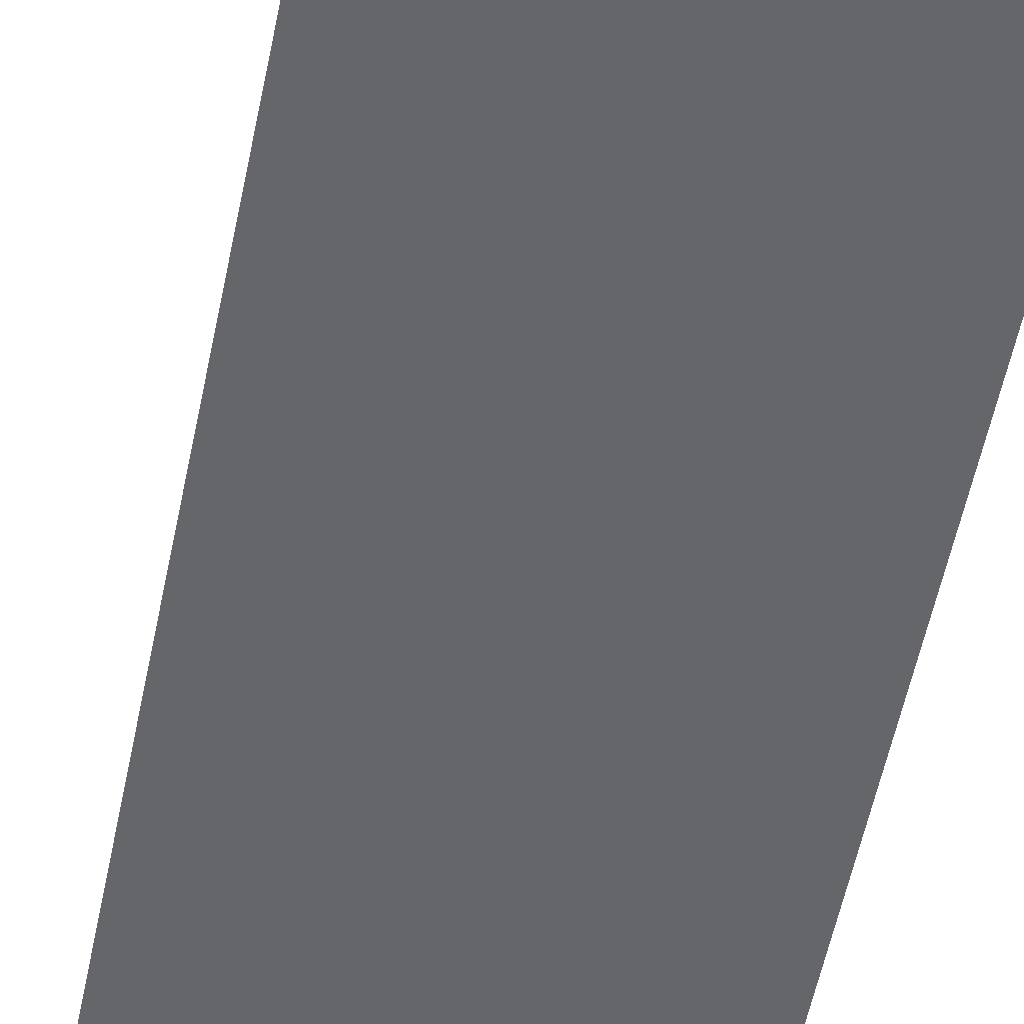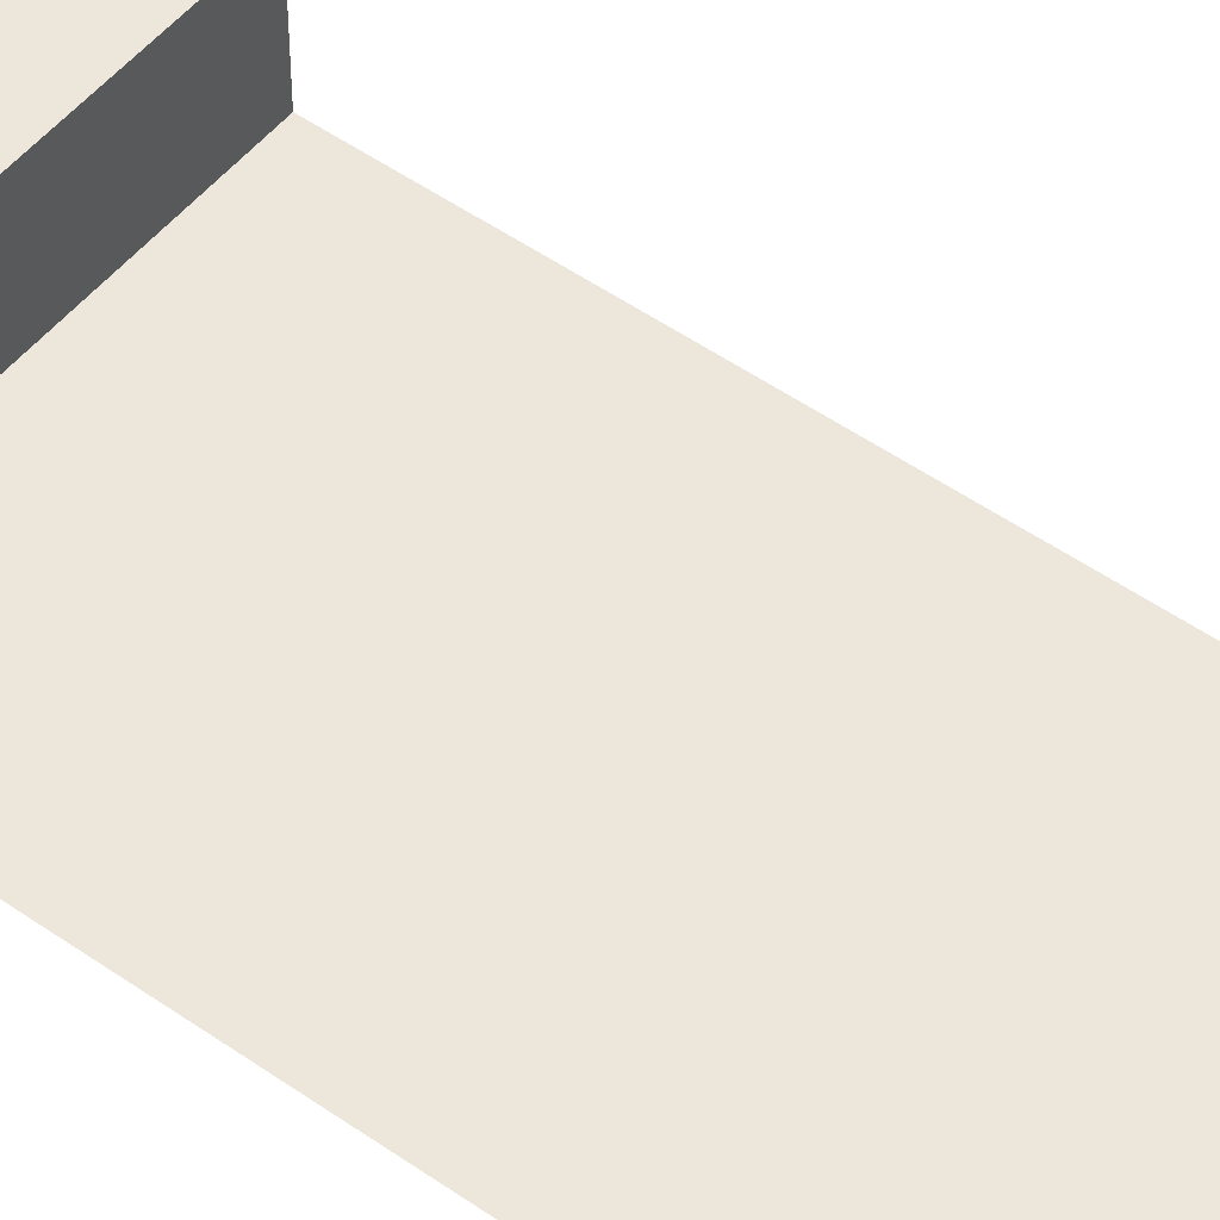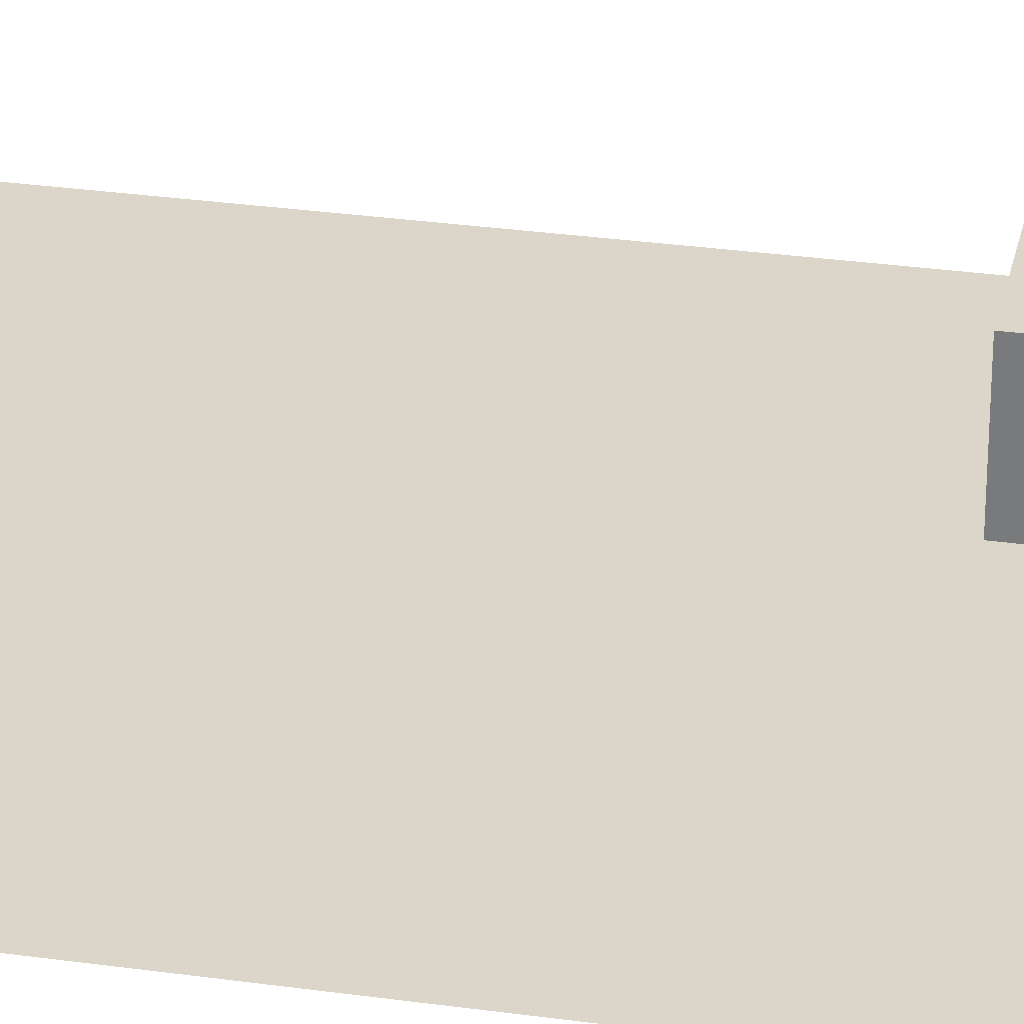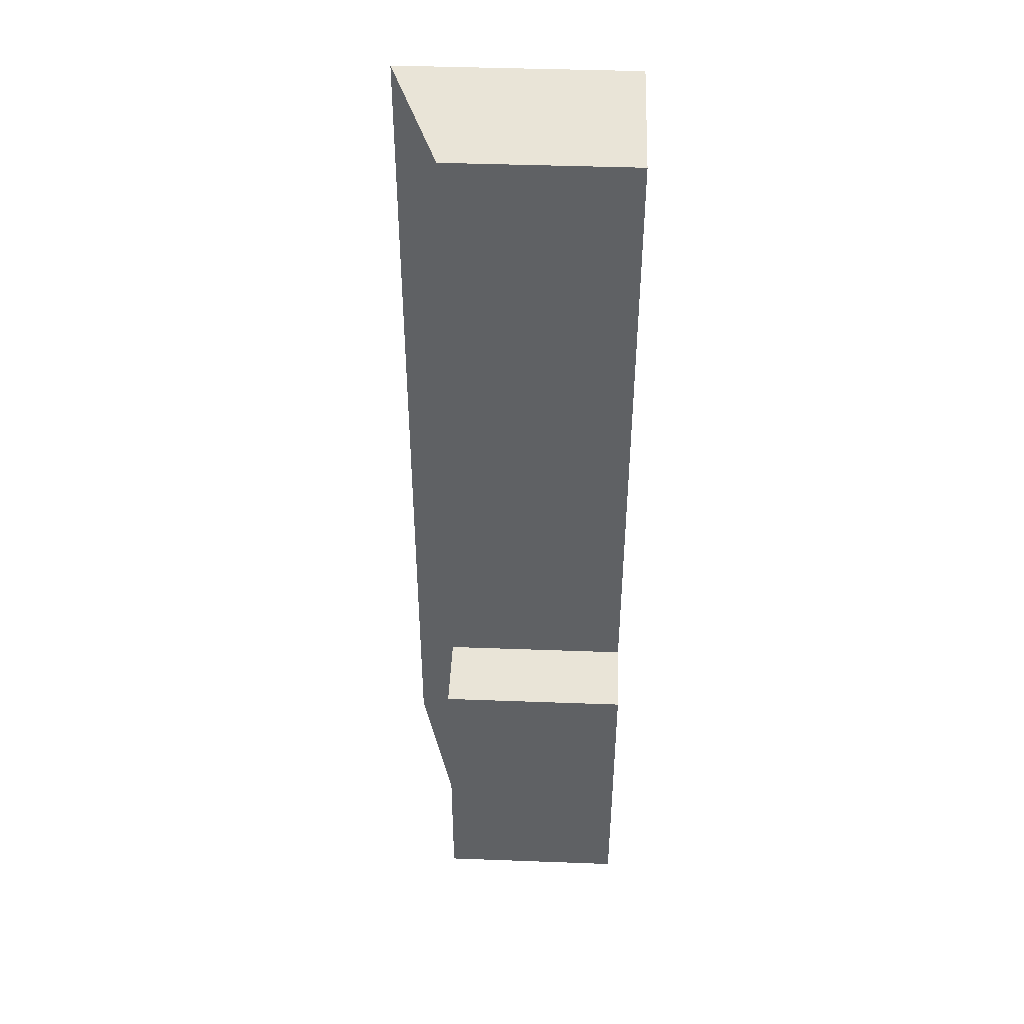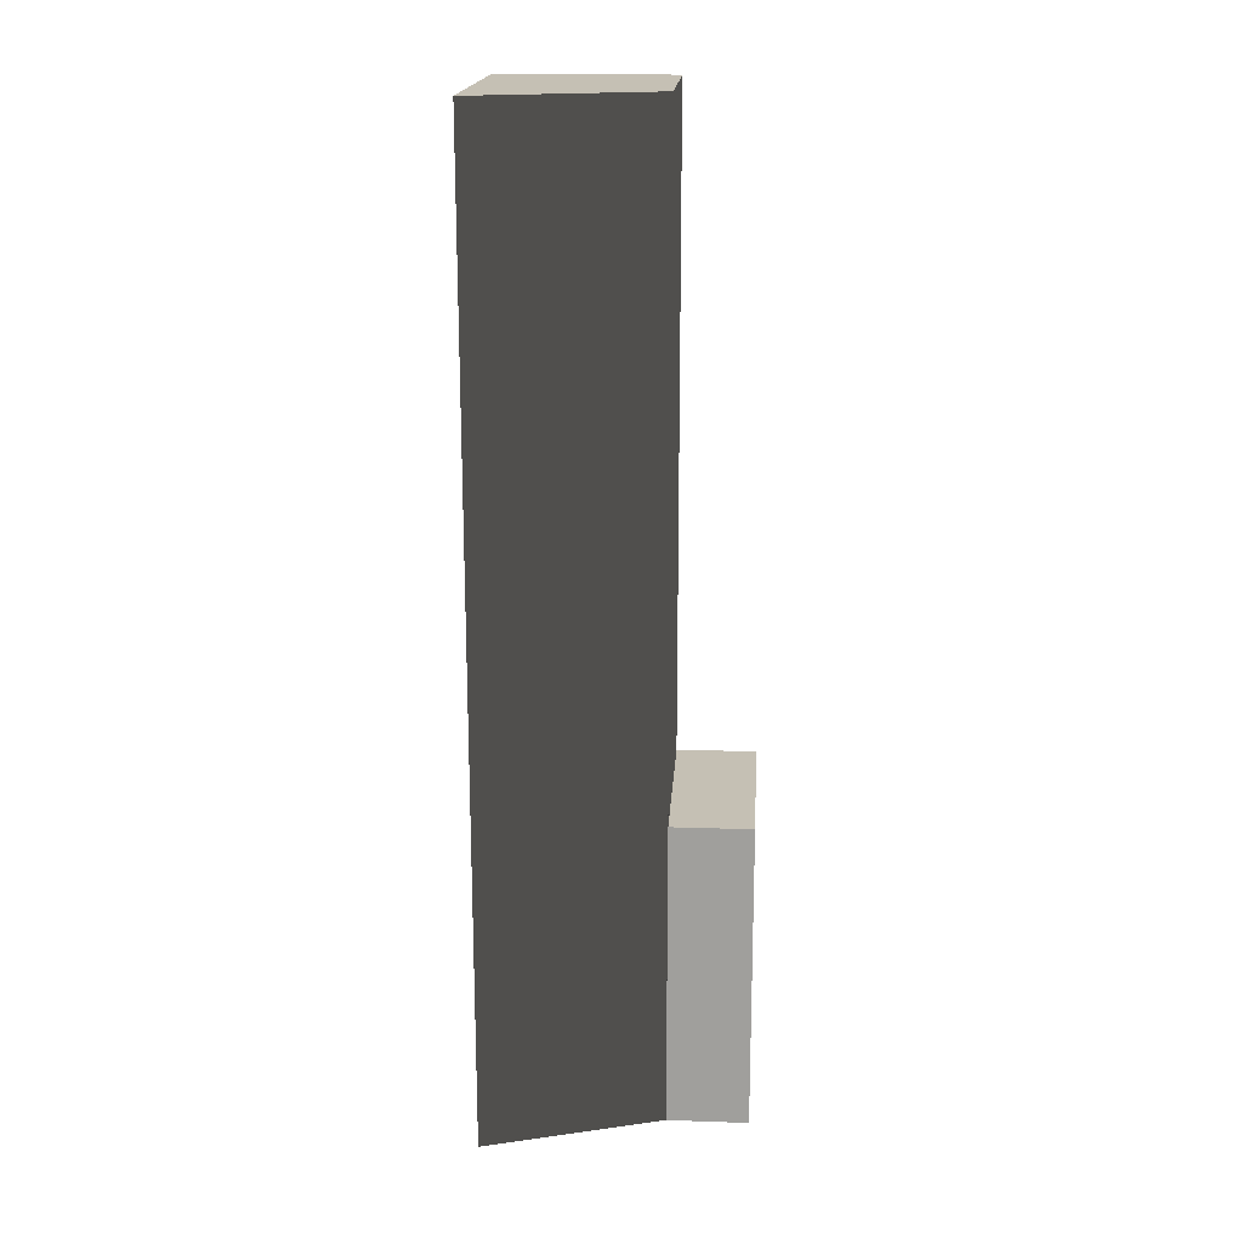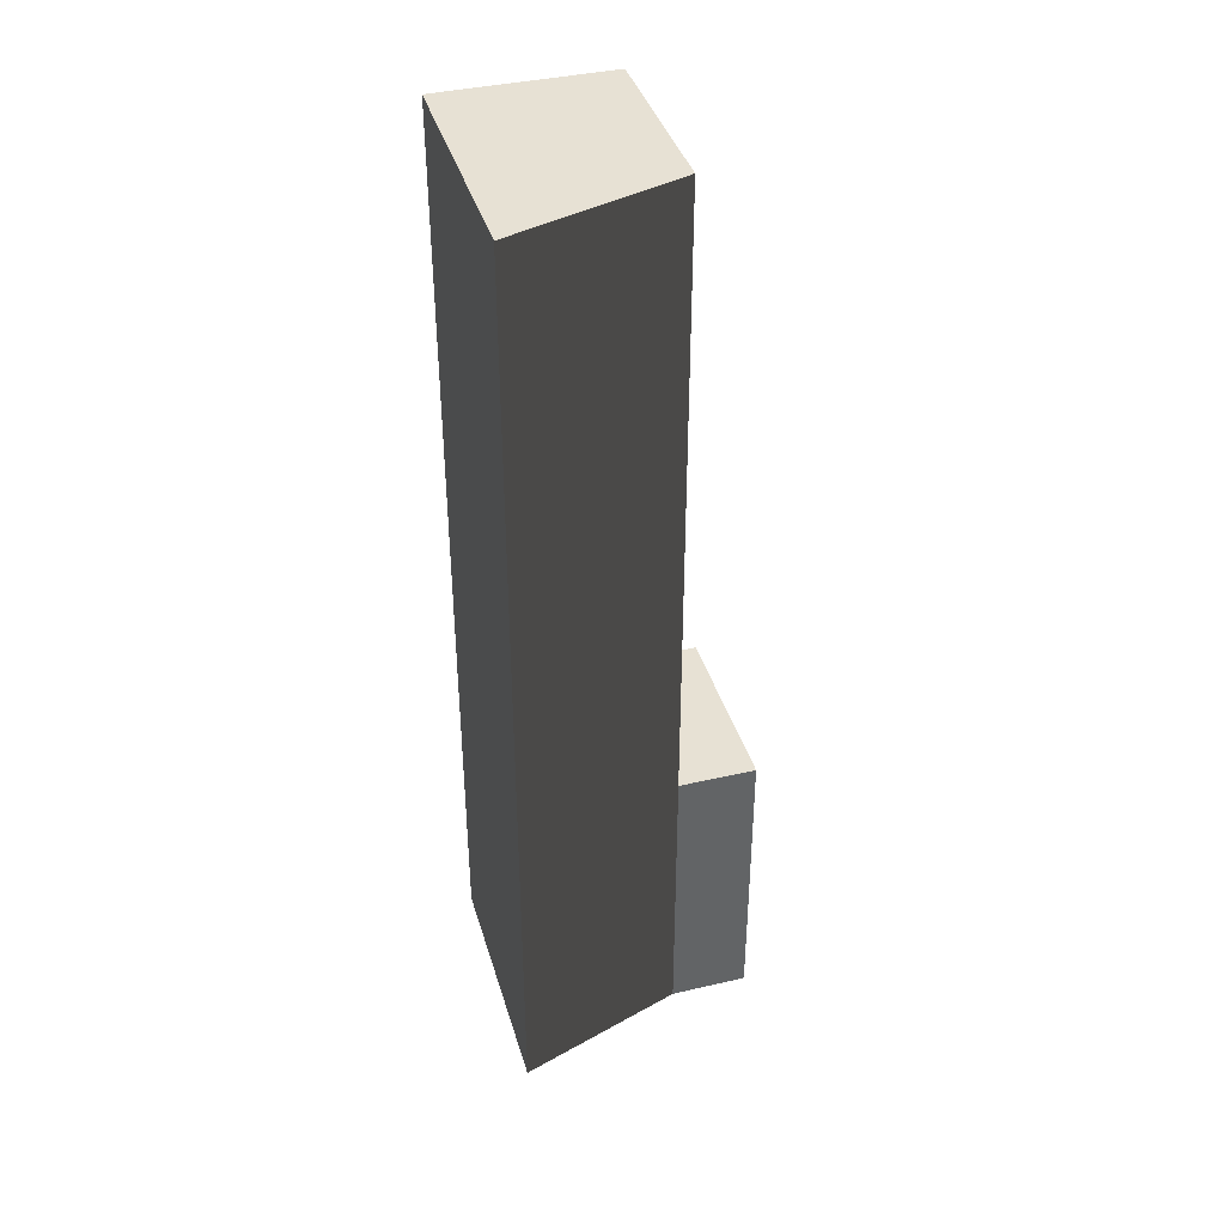
<metadata>
{"format":"obj","ext":"obj","renderer":"f3d","projection":"perspective","resolution":1024,"background":"white","views":[{"elev":-51.7,"azim":169.1,"up":"+Y"},{"elev":50.3,"azim":-52.3,"up":"+Y"},{"elev":29.9,"azim":101.6,"up":"+Y"},{"elev":43.4,"azim":-177.5,"up":"+Z"},{"elev":18.2,"azim":93.7,"up":"+Z"},{"elev":39.4,"azim":73.9,"up":"+Z"}]}
</metadata>
<code>
g Desert Eagle_Part04
v 0.003174 -0.0008633 0.003173
v -0.004009 -0.0008633 0.003173
v -0.004009 0.00411 0.003173
v 0.001501 0.00411 0.003173
v 0.003174 -0.0008633 -0.02434
v 0.001501 0.00411 -0.02434
v -0.004009 0.00411 -0.02434
v -0.004009 -0.0008633 -0.02434
v 0.003174 -0.0008633 0.003173
v 0.003174 -0.0008633 -0.02434
v -0.004009 -0.0008633 -0.02434
v -0.004009 -0.0008633 0.003173
v 0.001501 0.00411 0.003173
v -0.004009 0.00411 0.003173
v -0.004009 0.00411 -0.0156
v 0.001501 0.00411 -0.0156
v 0.001501 0.00411 -0.02434
v 0.003174 -0.0008633 -0.02434
v 0.003174 -0.0008633 0.003173
v 0.001501 0.00411 0.003173
v 0.001501 0.00411 -0.0156
v 0.001501 0.006386 -0.02434
v 0.001501 0.006386 -0.0156
v -0.004009 0.006386 -0.0156
v -0.004009 0.006386 -0.02434
v 0.001501 0.00411 -0.02434
v 0.001501 0.006386 -0.02434
v -0.004009 0.006386 -0.02434
v -0.004009 0.00411 -0.02434
v -0.004009 0.00411 -0.0156
v -0.004009 0.006386 -0.0156
v 0.001501 0.006386 -0.0156
v 0.001501 0.00411 -0.0156
v 0.001501 0.00411 -0.0156
v 0.001501 0.006386 -0.0156
v 0.001501 0.006386 -0.02434
v 0.001501 0.00411 -0.02434
g Desert Eagle_Part04_0
f 3 2 1
f 4 3 1
f 7 6 5
f 8 7 5
f 11 10 9
f 12 11 9
f 15 14 13
f 16 15 13
f 19 18 17
f 17 20 19
f 17 21 20
f 24 23 22
f 25 24 22
f 28 27 26
f 29 28 26
f 32 31 30
f 33 32 30
f 36 35 34
f 37 36 34

</code>
